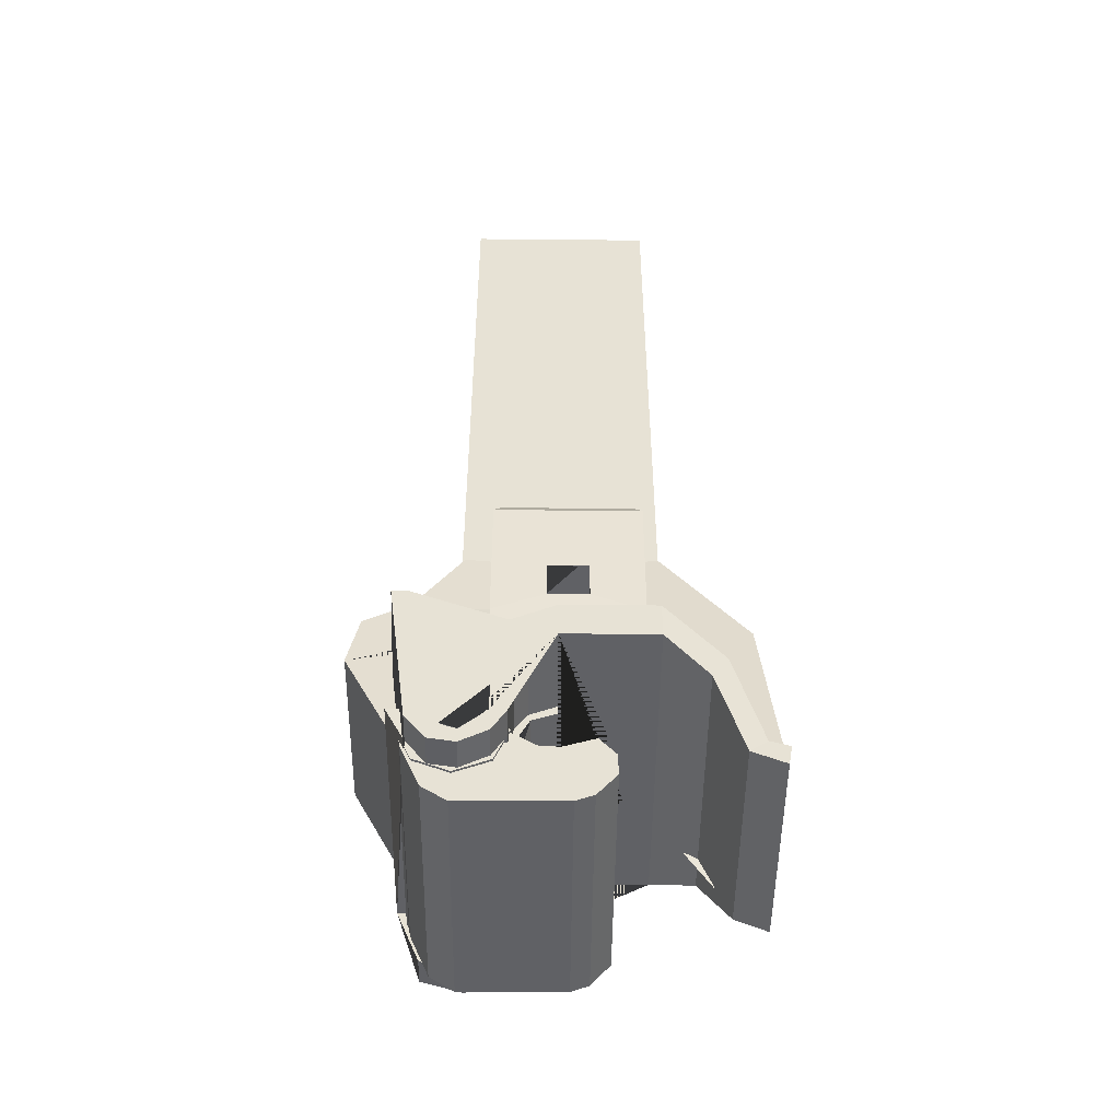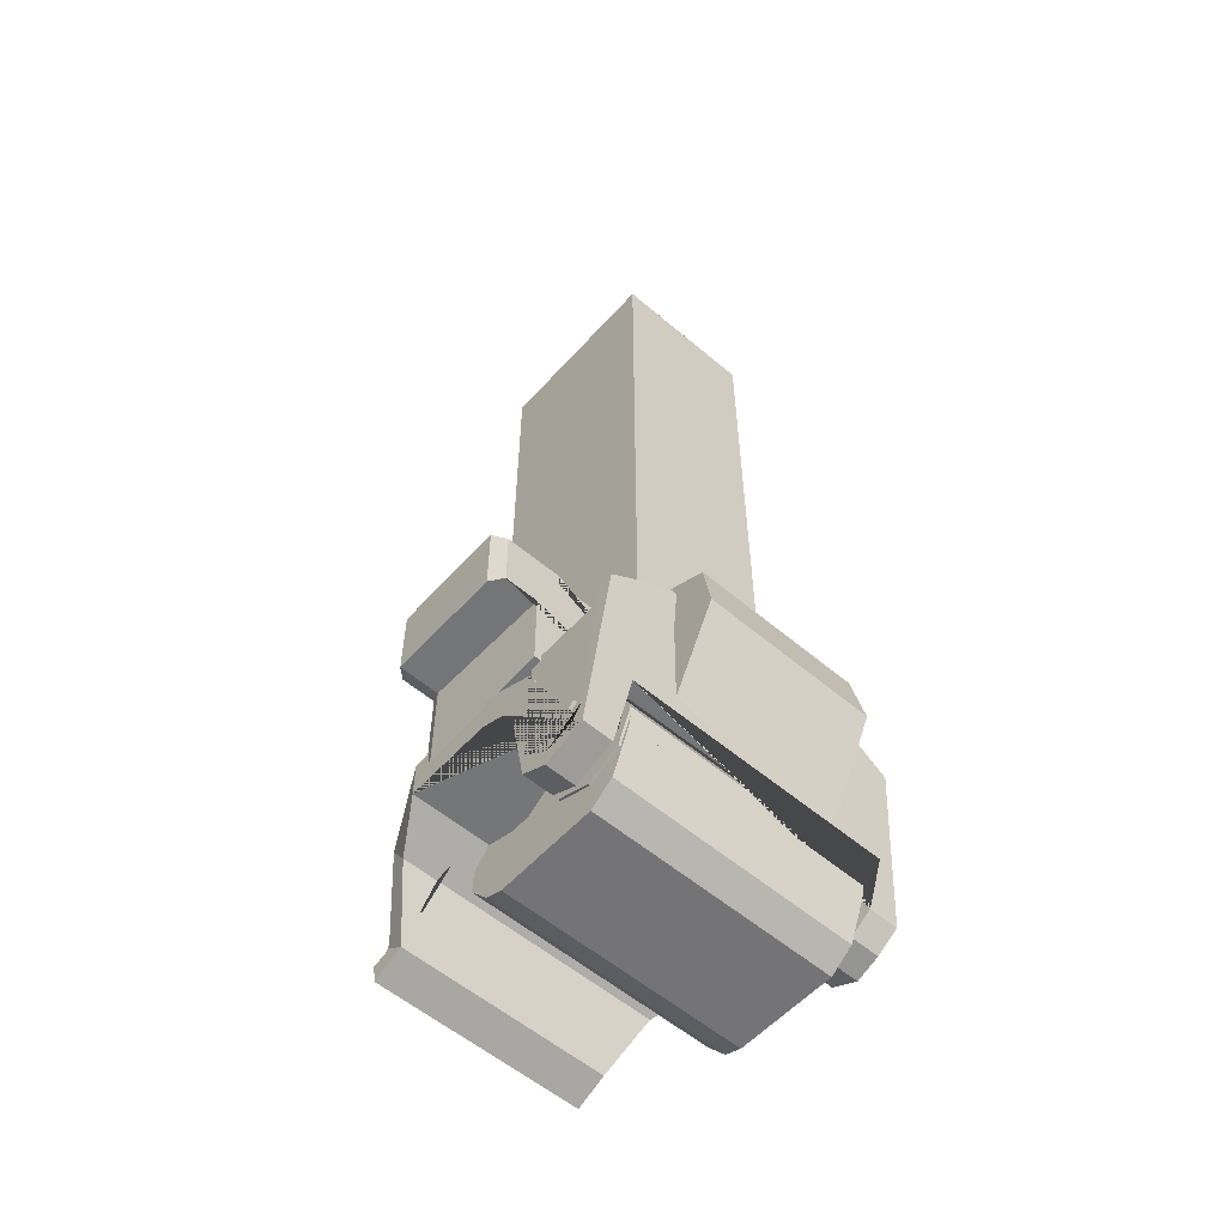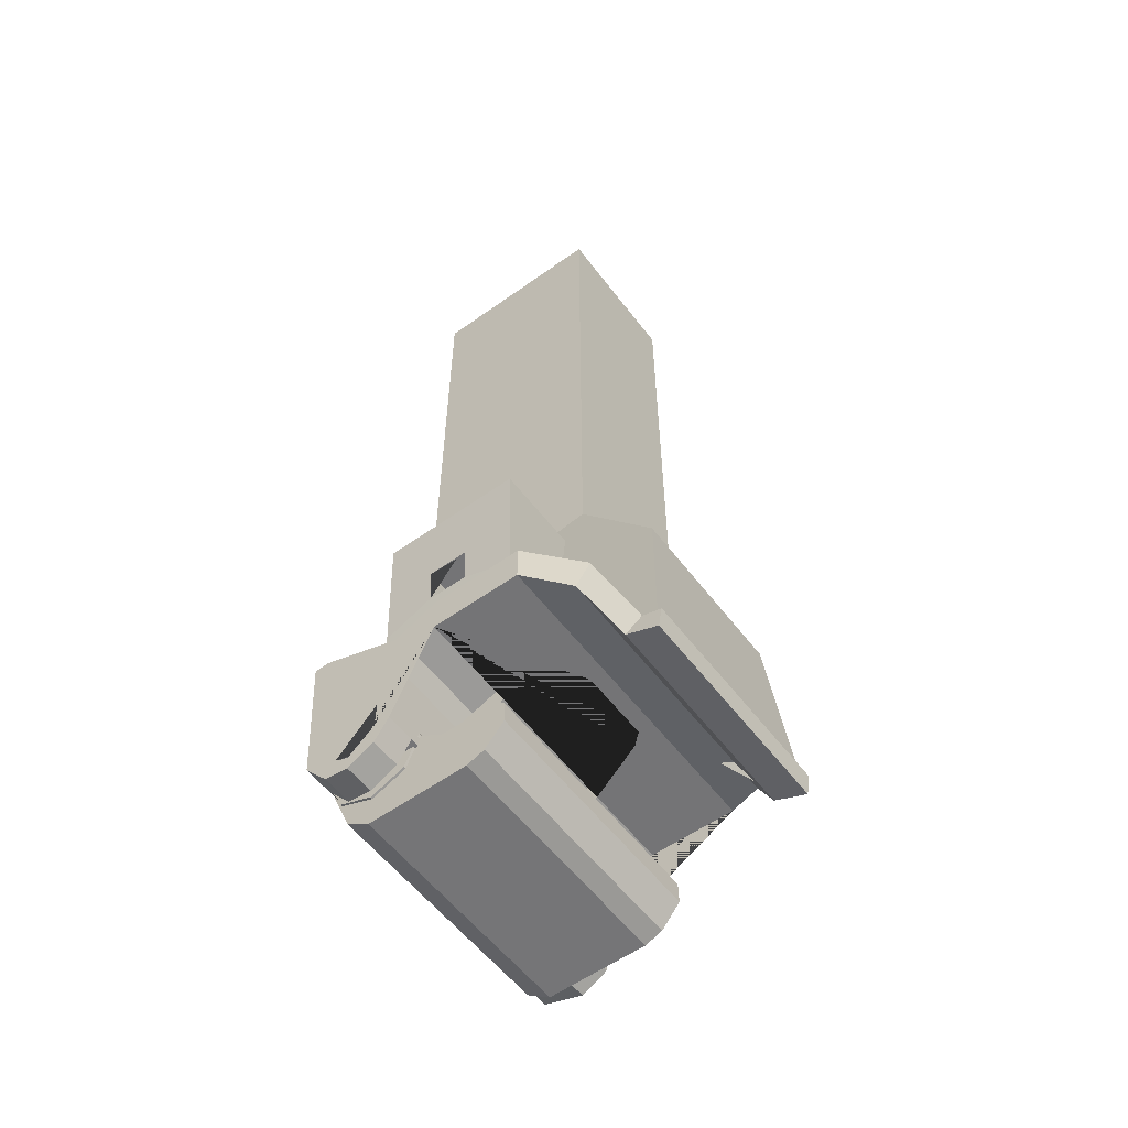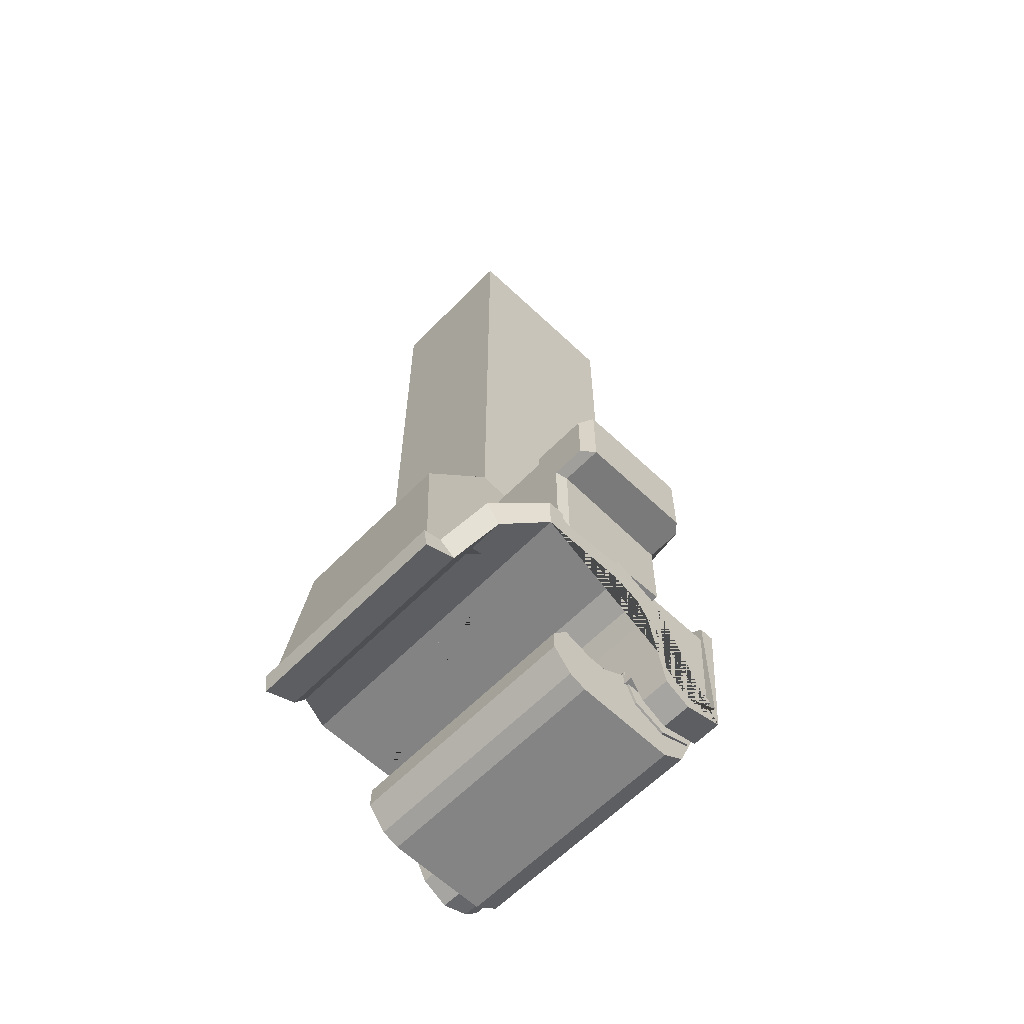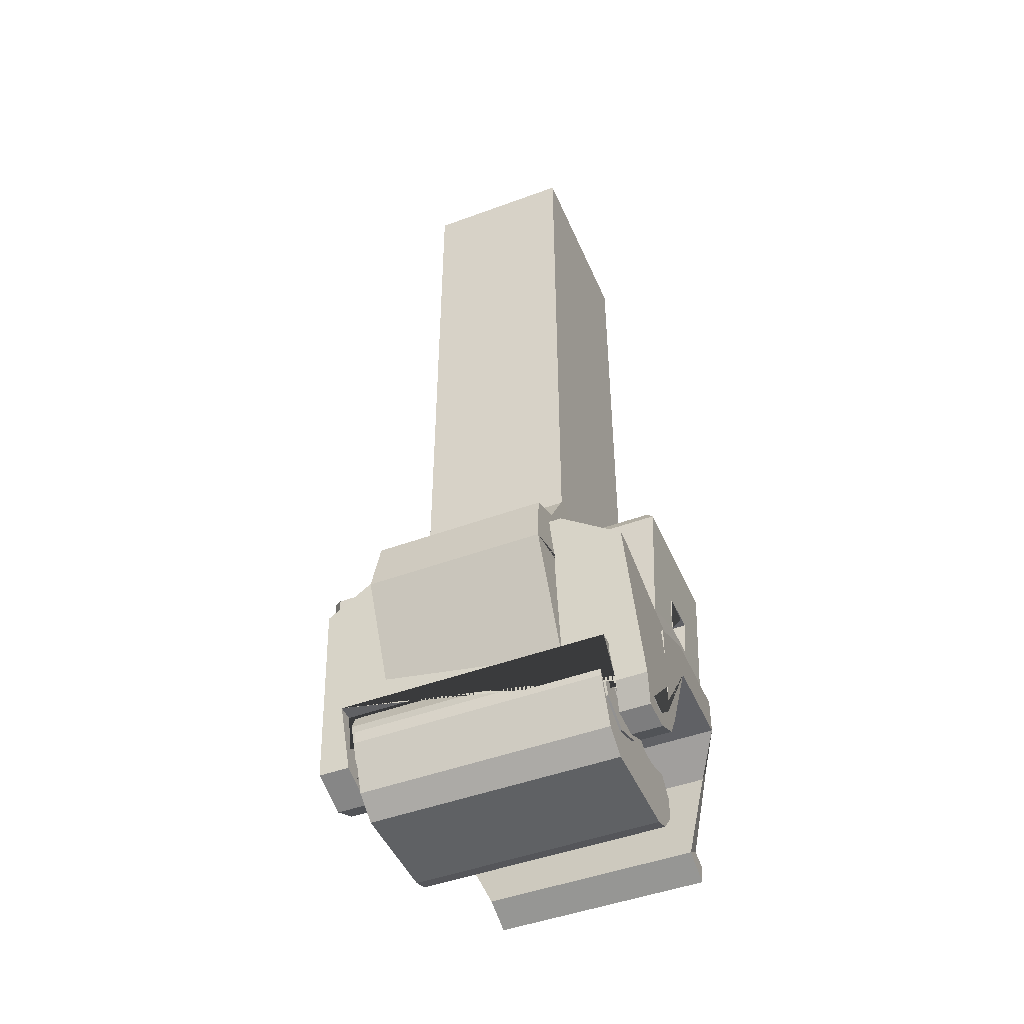
<metadata>
{"format":"obj","ext":"obj","renderer":"f3d","projection":"perspective","resolution":1024,"background":"white","views":[{"elev":-49.8,"azim":179.4,"up":"+Z"},{"elev":-56.7,"azim":48.6,"up":"+Z"},{"elev":-56.3,"azim":-143.3,"up":"+Z"},{"elev":-61.1,"azim":-44.0,"up":"+Z"},{"elev":-47.2,"azim":112.6,"up":"+Z"}]}
</metadata>
<code>
o Cube.000
v 1.181 5.667 -7.109
v 1.181 10.84 -7.109
v 1.581 5.667 -6.709
v 1.581 10.84 -6.709
v 1.181 5.667 -6.309
v 1.181 10.84 -6.309
v 0.7813 5.667 -6.709
v 0.7813 10.84 -6.709
v 1.234 5.72 -7.227
v 1.234 6.02 -7.227
v 1.734 5.72 -6.727
v 1.734 6.02 -6.727
v 1.234 5.72 -6.227
v 1.234 6.02 -6.227
v 0.7336 5.72 -6.727
v 0.7336 6.02 -6.727
v 1.181 10.5 -7.209
v 1.181 10.8 -7.209
v 1.681 10.5 -6.709
v 1.681 10.8 -6.709
v 1.181 10.5 -6.209
v 1.181 10.8 -6.209
v 0.6813 10.5 -6.709
v 0.6813 10.8 -6.709
v 0.5291 9.682 -3.751
v 0.5291 9.682 -4.051
v 1.929 9.682 -3.751
v 1.929 9.682 -4.051
v 0.5291 10.49 -4.519
v 0.5291 10.2 -4.621
v 1.929 10.2 -4.621
v 1.929 10.49 -4.519
v 0.5291 10.37 -5.066
v 0.5291 10.47 -5.535
v 0.5291 10.77 -6.087
v 0.5291 10.47 -6.113
v 1.775 10.47 -6.996
v 1.775 10.77 -6.996
v 0.7697 10.77 -7.2
v 0.7697 10.47 -7.2
v 1.413 10.47 -7.35
v 1.413 10.77 -7.35
v -3.309 6.549 -6.885
v -3.309 9.977 -6.885
v -2.623 6.578 -6.359
v -2.623 9.948 -6.359
v -2.966 6.549 -6.827
v -2.966 9.977 -6.827
v -2.411 6.667 -5.666
v -2.411 9.86 -5.666
v -1.529 6.783 -5.077
v -1.529 9.743 -5.077
v -1.265 6.855 -4.478
v -1.265 9.672 -4.478
v -3.09 6.895 -4.048
v -3.09 9.631 -4.048
v -1.765 7.063 -2.203
v -1.765 9.463 -2.203
v -1.208 7.063 -2.292
v -1.208 9.463 -2.292
v -2.587 10.45 -5.455
v -2.587 6.079 -5.455
v -2.346 6.079 -5.799
v -2.346 10.45 -5.799
v -1.666 10.86 -5.427
v -1.666 5.663 -5.427
v -1.666 5.663 -4.827
v -1.666 10.86 -4.827
v 0.6793 5.663 -5.255
v 0.6793 10.86 -5.255
v 0.1878 5.663 -5.599
v 0.1878 10.86 -5.599
v -3.393 10.01 -6.714
v -3.393 6.516 -6.714
v -0.2264 10.86 -4.827
v -0.2264 5.663 -5.427
v -0.2264 5.663 -4.827
v -0.2264 10.86 -5.427
v -3.335 6.516 -7.045
v -3.335 10.01 -7.045
v 0.3856 10.86 -5.877
v 0.3856 5.663 -5.877
v 0.6887 5.663 -6.92
v 0.6887 10.86 -6.92
v 0.6619 10.86 -7.289
v 0.6619 5.663 -7.289
v 1.09 10.86 -7.518
v 1.09 5.663 -7.518
v 1.091 5.663 -7.272
v 1.091 10.86 -7.272
v 1.808 10.91 -7.084
v 1.762 5.663 -7.31
v 1.575 5.663 -7.151
v 1.743 5.663 -6.925
v 1.607 10.83 -7.035
v 2.14 10.75 -4.427
v 2.14 5.779 -4.427
v 1.894 5.779 -4.425
v 1.894 10.75 -4.425
v 2.144 9.776 -3.727
v 2.144 6.75 -3.727
v 1.898 6.75 -3.725
v 1.898 9.776 -3.725
v 0.4425 10.38 -6.919
v 0.4425 6.144 -6.919
v 0.6887 10.38 -6.92
v 0.6887 6.144 -6.92
v 0.6619 10.38 -7.289
v 0.6619 6.144 -7.289
v 1.09 10.38 -7.518
v 1.09 6.144 -7.518
v 1.091 10.38 -7.272
v 1.091 6.144 -7.272
v 1.808 10.43 -7.084
v 1.762 6.144 -7.31
v 1.575 10.38 -7.151
v 1.607 10.34 -7.035
v 1.743 6.144 -6.925
v 2.12 10.38 -6.427
v 2.12 6.144 -6.427
v 1.874 10.38 -6.425
v 1.874 6.144 -6.425
v 0.1878 9.464 -5.599
v 0.1878 7.062 -5.599
v 0.6793 9.464 -5.255
v 0.6793 7.062 -5.255
v -0.2264 9.464 -4.827
v -0.2264 7.062 -4.827
v -0.2264 9.464 -5.427
v -0.2264 7.062 -5.427
v 0.3856 9.464 -5.877
v 0.3856 7.062 -5.877
v 0.4425 9.464 -6.919
v 0.4425 7.062 -6.919
v 0.6887 9.464 -6.92
v 0.6887 7.062 -6.92
v -1.221 9.02 -4.827
v -1.221 7.507 -4.827
v -1.221 9.02 -5.427
v -1.221 7.507 -5.427
v -1.414 8.844 -4.827
v -1.414 7.682 -4.827
v -1.414 8.844 -5.427
v -1.414 7.682 -5.427
v -1.356 8.583 -2.527
v -1.356 10.74 -2.527
v -1.466 10.78 -4.827
v 0.6236 8.583 -2.527
v 0.6236 10.74 -2.527
v 0.7336 10.78 -4.827
v -1.466 8.463 -2.729
v -1.466 10.86 -2.729
v 0.7336 8.463 -2.729
v 0.7336 10.86 -2.729
v 0.7336 6.063 -2.729
v -1.466 6.063 -2.729
v 0.7336 5.695 -4.827
v -1.466 5.695 -4.827
v 0.7336 6.063 -2.529
v -1.466 6.063 -2.529
v 0.7336 5.695 -3.52
v -1.466 5.695 -3.52
v -1.466 5.147 -3.52
v 0.7336 5.147 -2.529
v -1.466 5.147 -2.529
v 0.7336 5.147 -3.52
v -0.3664 10.78 -4.827
v 0.7336 9.663 -4.827
v -0.3664 9.663 -4.827
v 0.7336 10.78 -5.502
v 0.7336 9.663 -5.502
v -1.766 7.063 7.173
v -1.766 9.463 7.173
v 1.234 7.063 7.173
v 1.234 9.463 7.173
v -1.766 7.063 -3.327
v -1.766 9.463 -3.327
v 1.234 9.463 -3.327
v 1.234 7.063 -3.327
v 0.6331 7.063 -2.276
v 0.6331 9.463 -2.276
v 1.194 7.063 -2.219
v 1.194 9.463 -2.219
v 1.582 9.51 -3.114
v 1.582 7.016 -3.114
v 2.663 9.611 -3.813
v 2.663 6.915 -3.813
v 0.5614 6.864 -4.271
v 0.5614 9.662 -4.271
v 0.5741 6.864 -3.97
v 0.5741 9.662 -3.97
v 2.837 9.662 -4.713
v 2.837 6.864 -4.713
v 1.286 6.864 -4.525
v 1.286 9.662 -4.525
v 1.981 9.662 -6.38
v 1.981 6.864 -6.38
v -0.6727 10.81 -4.542
v -0.0567 10.81 -4.542
v -0.0567 10.84 -3.955
v -0.6727 10.84 -3.955
v 0.5291 6.982 -4.051
v 0.5291 6.982 -3.751
v 1.929 6.982 -4.051
v 1.929 6.982 -3.751
v 0.5291 6.093 -4.813
v 0.5291 5.811 -4.71
v 1.929 6.093 -4.813
v 1.929 5.811 -4.71
v 0.7104 6.102 -6.961
v 0.7104 5.802 -6.961
v 1.748 6.102 -6.961
v 1.748 5.802 -6.961
v 0.9491 6.102 -7.361
v 0.9491 5.802 -7.361
v 1.509 6.102 -7.361
v 1.509 5.802 -7.361
v 0.5576 8.948 -2.635
v 0.5576 6.068 -2.635
v -1.29 6.068 -2.635
v -1.29 8.948 -2.635
v 0.5576 6.068 -2.395
v -1.29 6.068 -2.395
v -1.29 5.626 -5.153
v -1.29 5.626 -3.585
v -1.29 4.969 -3.585
v -1.29 4.969 -2.395
v 0.5576 4.969 -2.395
v 0.5576 4.969 -3.585
v -0.6727 8.444 -3.955
v -0.6727 8.411 -4.542
v -0.0567 8.411 -4.542
v -0.0567 8.444 -3.955
v 0.4425 10.86 -6.919
v 1.503 10.83 -7.418
v 1.503 10.35 -7.418
v -3.087 10.01 -6.619
v -3.087 6.516 -6.619
v -2.812 10.01 -6.812
v -2.812 6.516 -6.812
f 64 63 240 239
f 112 117 95 90
f 35 39 40 36
f 101 100 103 102
f 31 37 38 32 27 205 209 213 212 208 204 28
f 14 16 15 13
f 2 4 3 1
f 8 2 1 7
f 2 8 6 4
f 22 24 23 21
f 1 3 5 7
f 18 20 19 17
f 4 6 5 3
f 16 10 9 15
f 10 16 14 12
f 6 8 7 5
f 9 11 13 15
f 12 14 13 11
f 10 12 11 9
f 24 18 17 23
f 18 24 22 20
f 17 19 21 23
f 161 166 229 226 225
f 149 146 145 148
f 195 196 197 194
f 193 197 196 192
f 43 44 48 47
f 47 48 46 45
f 63 62 238 240
f 45 46 50 49
f 51 52 54 53
f 49 50 52 51
f 55 57 58 56
f 53 59 57 55 43 47 45 49 51
f 192 196 195 191 189 181 183 184 186
f 56 58 60 54 52 50 46 48 44
f 38 37 41 42
f 59 60 58 57
f 237 239 80 73
f 62 61 237 238
f 240 238 74 79
f 238 237 73 74
f 65 64 61 68
f 67 62 63 66
f 68 61 62 67
f 77 128 127 75 68 67
f 181 189 188 180
f 167 147 198 199 150 170
f 211 215 217 213 209 207
f 71 124 132 82
f 66 63 64 65
f 79 74 73 80
f 239 240 79 80
f 132 124 130 128 126 136 134
f 92 97 98 94 93 89 83 69 77 67 66 76 71 82 86 88
f 230 233 232 231
f 108 85 87 110
f 125 135 106 84 70
f 235 91 114 236
f 153 151 221 218
f 84 106 112 90
f 88 111 115 92
f 20 22 21 19
f 151 153 148 145
f 120 119 114 91 96 100 101 97 92 115
f 28 26 30 31
f 99 103 100 96
f 213 217 216 212
f 204 208 206 202
f 95 117 121 122 118 94 98 102 103 99
f 29 35 36 34 33 30 26 202 206 210 211 207 203 25
f 122 121 119 120
f 126 69 83 107 136
f 115 111 109 105 107 113 118 122 120
f 133 104 106 135
f 83 89 113 107
f 108 110 236 114 119 121 117 116 112 106 104
f 86 109 111 88
f 153 154 149 148
f 69 126 128 77
f 76 130 124 71
f 105 134 136 107
f 125 127 129 123 131 133 135
f 129 127 137 139
f 138 140 144 142
f 154 152 146 149
f 142 144 143 141
f 139 137 141 143
f 78 129 139 143 144 140 130 76 66 65
f 145 146 152 151
f 198 201 230 231
f 138 142 141 137 127 128
f 28 204 202 26
f 162 158 224 225
f 168 171 170 150 154 153 155 159 164 166 161 157
f 25 203 205 27
f 162 163 165 160 156 151 152 147 158
f 147 167 169 168 157 158
f 151 156 220 221
f 130 140 138 128
f 169 171 168
f 169 167 170 171
f 174 175 173 172
f 179 176 177 178
f 172 176 179 174
f 173 177 176 172
f 175 178 177 173
f 174 179 178 175
f 182 183 181 180
f 182 185 184 183
f 185 187 186 184
f 33 34 36 40 41 37 31 30
f 27 32 29 25
f 188 189 191 190
f 190 191 195 194
f 163 162 225 226
f 97 101 102 98
f 82 132 134 105 109 86
f 201 200 233 230
f 152 154 150 199 200 201 198 147
f 155 153 218 219
f 199 198 231 232
f 187 193 192 186
f 29 32 38 42 39 35
f 210 214 215 211
f 212 216 214 210 206 208
f 125 70 75 127
f 205 203 207 209
f 214 216 217 215
f 200 199 232 233
f 156 160 223 222 159 155 219 220
f 224 157 161 225
f 223 227 228 222
f 218 221 220 219
f 228 227 226 229
f 165 163 226 227
f 166 164 228 229
f 158 157 224
f 160 165 227 223
f 54 60 59 53
f 164 159 222 228
f 194 197 193 187 185 182 180 188 190
f 40 39 42 41
f 89 93 94 118 113
f 81 131 123 72
f 72 123 129 78
f 81 234 104 133 131
f 104 234 85 108
f 87 235 236 110
f 78 65 68 75 70 84 90 95 99 96 91 235 87 85 234 81 72
f 61 64 239 237
f 43 55 56 44
o Cylinder.000
v 1.184 6.25 -7.481
v 1.184 10.28 -7.481
v 1.731 6.25 -7.254
v 1.731 10.28 -7.254
v 1.958 6.25 -6.707
v 1.958 10.28 -6.707
v 1.731 6.25 -6.16
v 1.731 10.28 -6.16
v 1.184 6.25 -5.933
v 1.184 10.28 -5.933
v 0.6362 6.25 -6.16
v 0.6362 10.28 -6.16
v 0.4095 6.25 -6.707
v 0.4095 10.28 -6.707
v 0.6362 6.25 -7.254
v 0.6362 10.28 -7.254
v -1.416 8.766 -5.374
v 1.731 9.269 -6.16
v 1.184 9.269 -5.933
v 1.184 7.257 -5.933
v 0.6362 9.269 -6.16
v 0.6362 7.257 -6.16
v 0.4095 9.269 -6.707
v 0.4095 7.257 -6.707
v -1.589 8.766 -4.283
v -1.589 7.76 -4.283
v 0.4095 9.269 -6.007
v 0.4095 7.257 -6.007
v 0.9286 9.269 -4.737
v 0.9286 7.257 -4.737
v -1.416 7.76 -5.374
v 0.1545 9.269 -5.511
v 0.1545 7.257 -5.511
v 0.1428 9.269 -3.765
v 0.1428 7.257 -3.765
v -0.1922 9.269 -4.77
v -0.1922 7.257 -4.77
v -0.2695 9.269 -5.357
v -0.2695 7.257 -5.357
v 1.933 10.24 -6.72
v 1.933 6.286 -6.72
v 0.4206 10.24 -6.72
v 0.4206 6.286 -6.72
v 1.89 10.24 -6.98
v 1.89 6.286 -6.98
v 0.01664 10.24 -6.98
v 0.01664 6.286 -6.98
v -0.2834 10.24 -6.98
v -0.2834 6.286 -6.98
v -0.7674 10.24 -6.82
v -0.7674 6.286 -6.82
v -1.021 10.24 -7.117
v -1.021 6.286 -7.117
v -1.031 10.24 -7.481
v -1.031 6.286 -7.481
v -0.7207 10.24 -7.855
v -0.7207 6.286 -7.855
v -0.4369 10.24 -7.965
v -0.4369 6.286 -7.965
v 1.202 10.24 -7.978
v 1.202 6.286 -7.978
v 1.589 10.24 -7.711
v 1.589 6.286 -7.711
f 278 257 265 274 276
f 247 258 259 260 249
f 259 250 252 261
f 261 252 254 263
f 278 279 271 257
f 241 243 245 247 249 251 253 255
f 255 256 242 241
f 264 263 254 256 255 253
f 251 262 264 253
f 249 260 262 251
f 265 266 275 274
f 241 242 244 243
f 243 244 246 245
f 272 278 276 274 269 259 261 263 267
f 277 279 273 268 264 262 260 270 275
f 258 248 250 259
f 257 271 266 265
f 263 264 268 267
f 272 273 279 278
f 267 268 273 272
f 245 246 248 258 247
f 270 269 274 275
f 244 242 256 254 252 250 248 246
f 282 286 287 283
f 280 284 286 282
f 285 287 286 284
f 287 286 288 289
f 293 292 294 295
f 297 296 298 299
f 298 300 301 299
f 300 298 288 286 284 302
f 300 302 303 301
f 296 288 298
f 289 291 293 295 297
f 288 290 291 289
f 289 297 299
f 290 292 293 291
f 295 294 296 297
f 292 290 288 296 294
f 283 287 285 281
f 302 284 285 303
f 289 299 301 303 285 287
f 266 271 279 277 275
f 260 259 269 270
f 281 285 284 280

</code>
